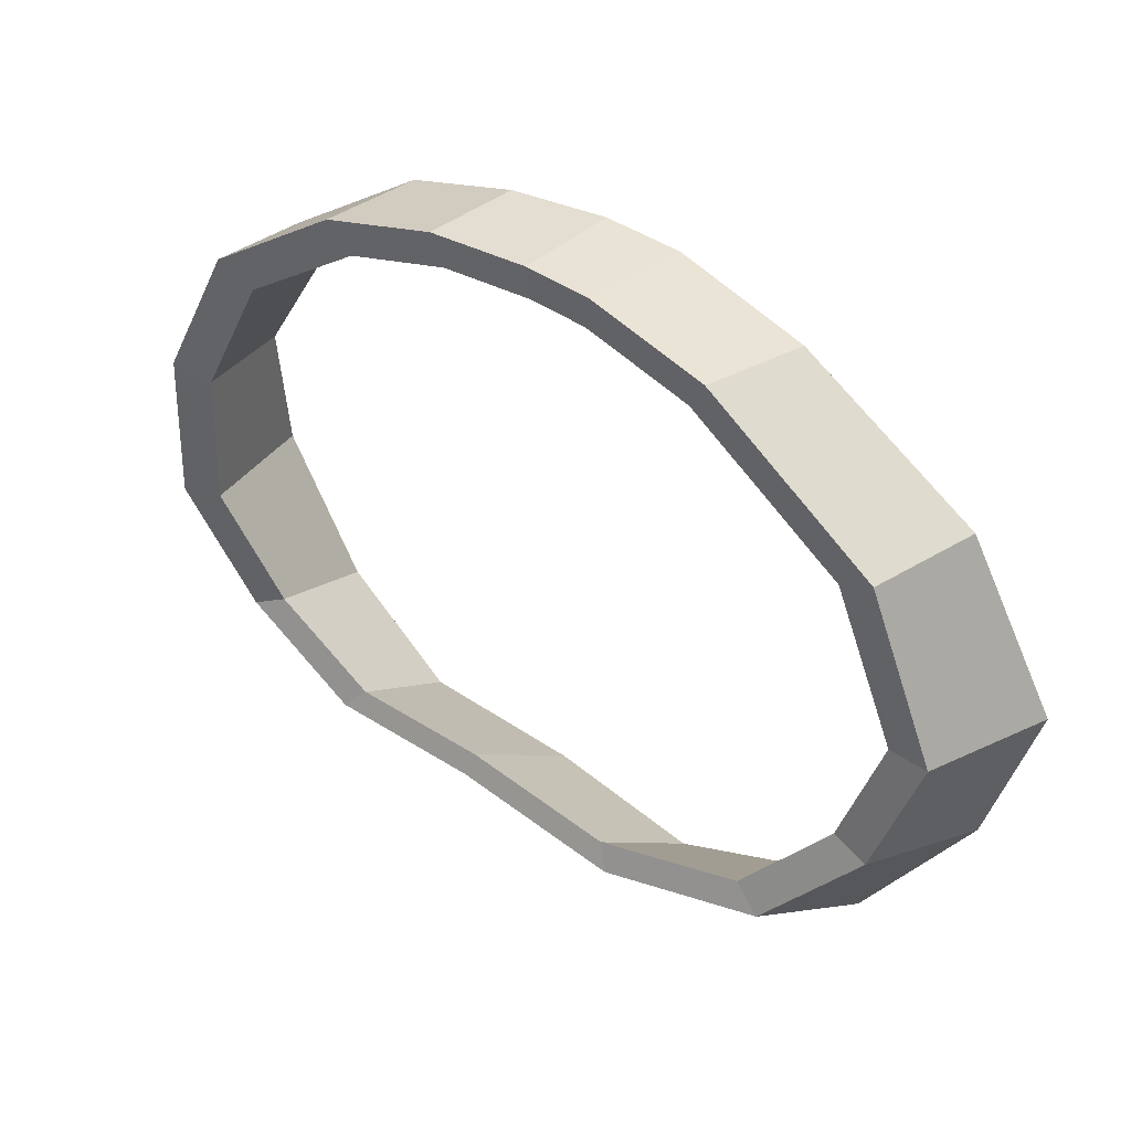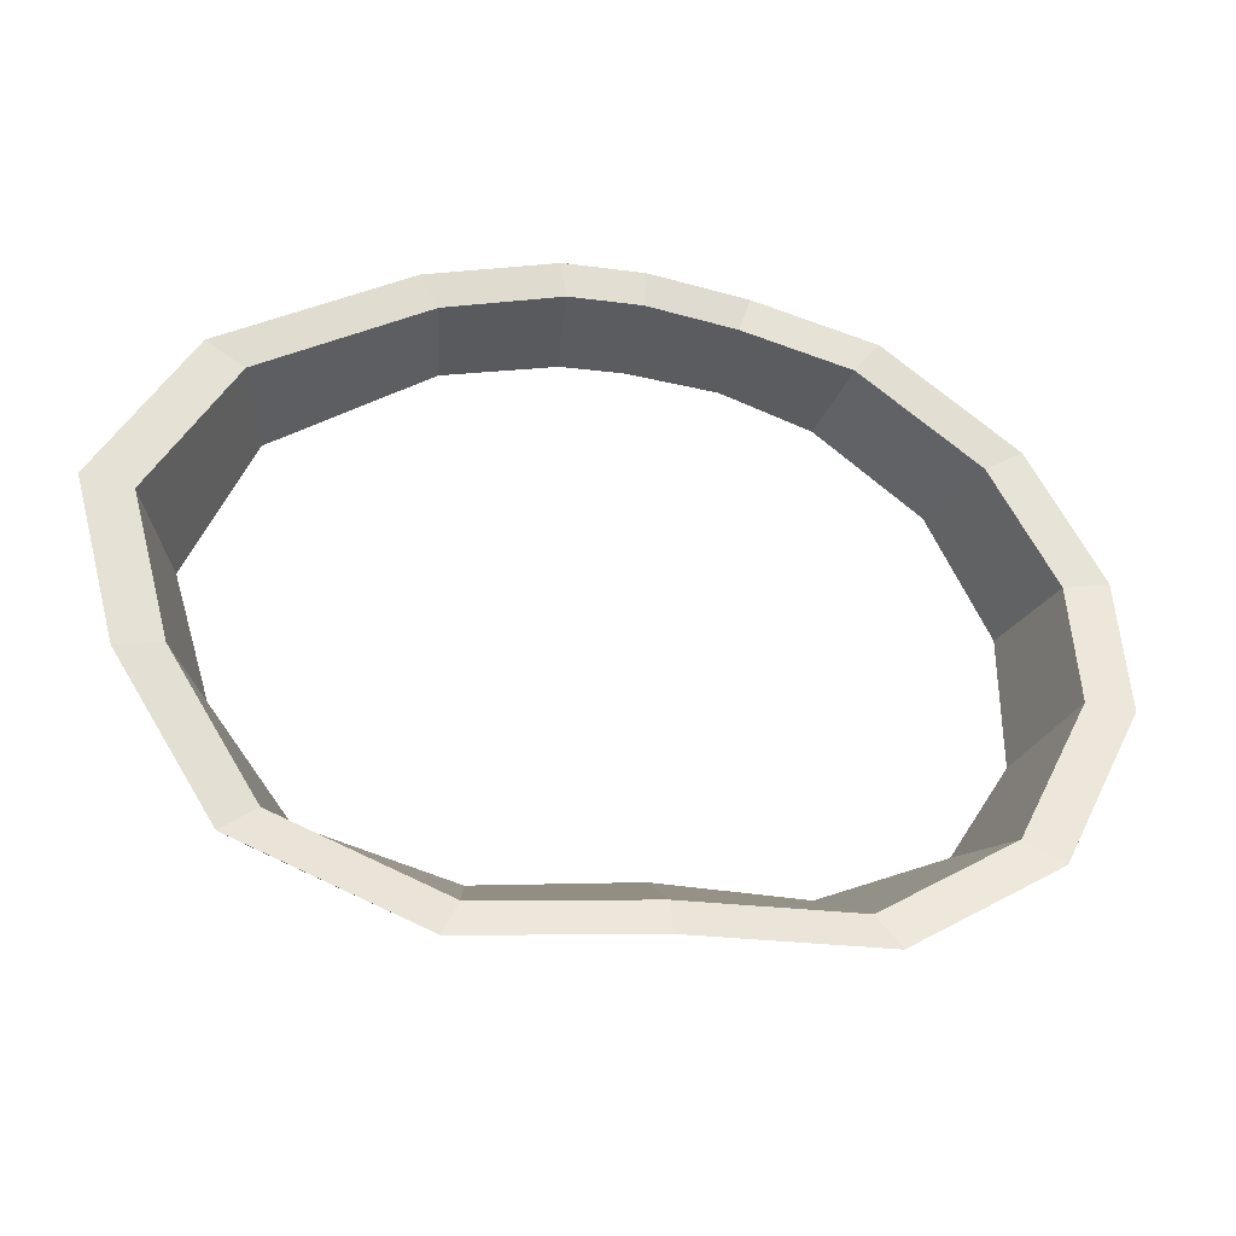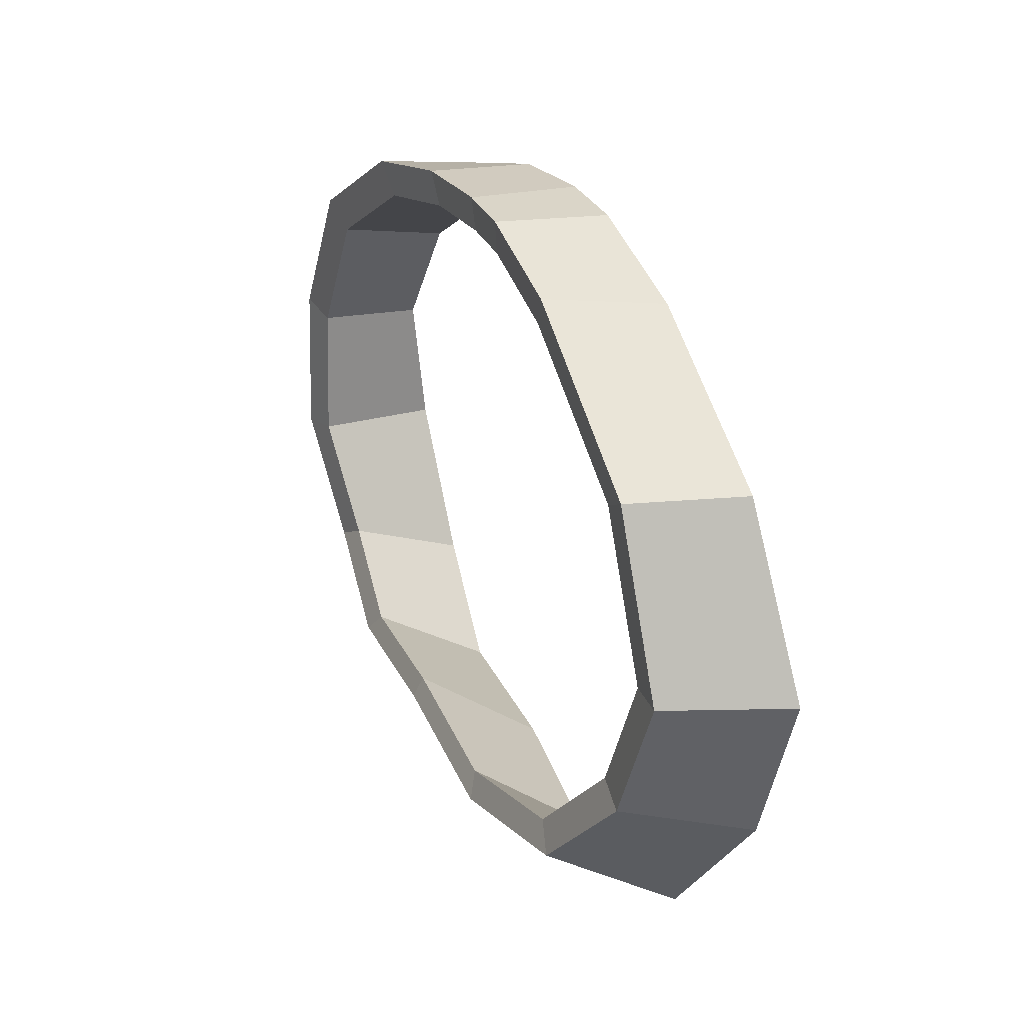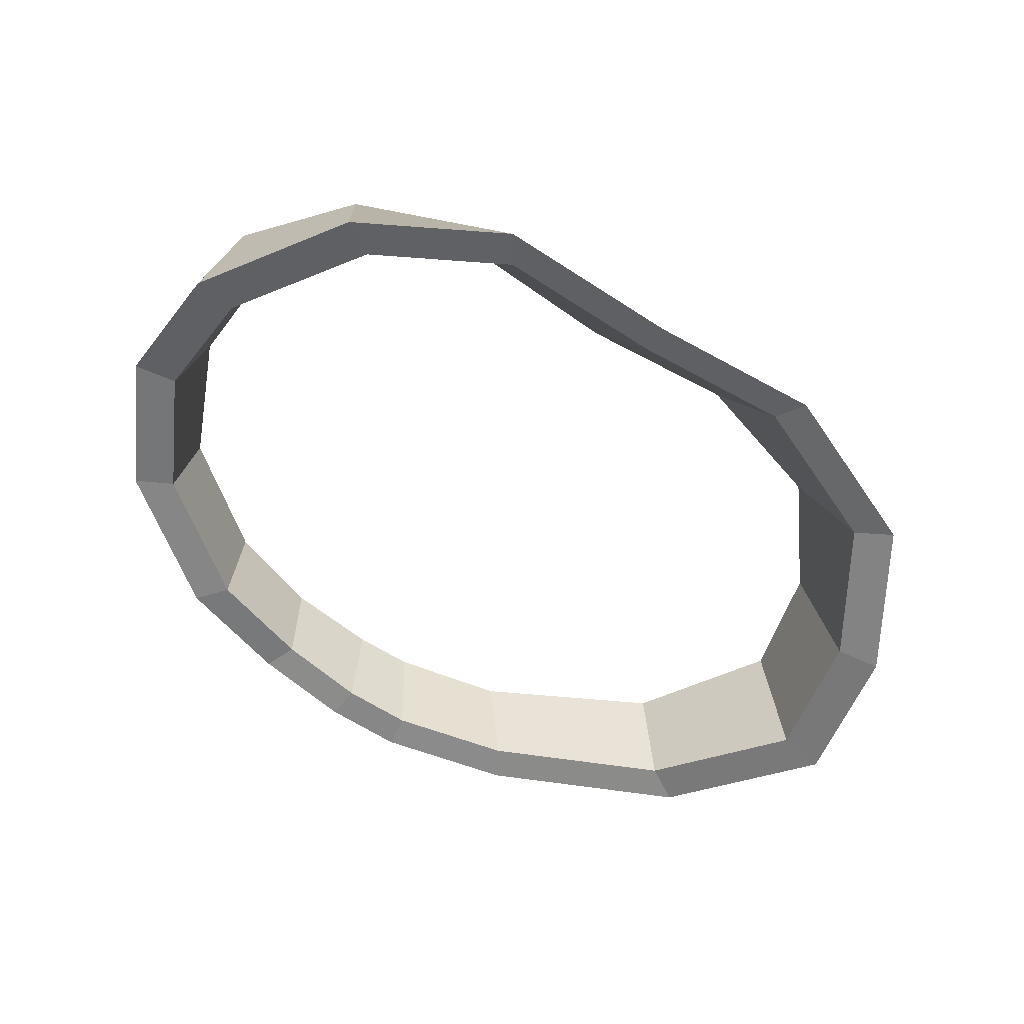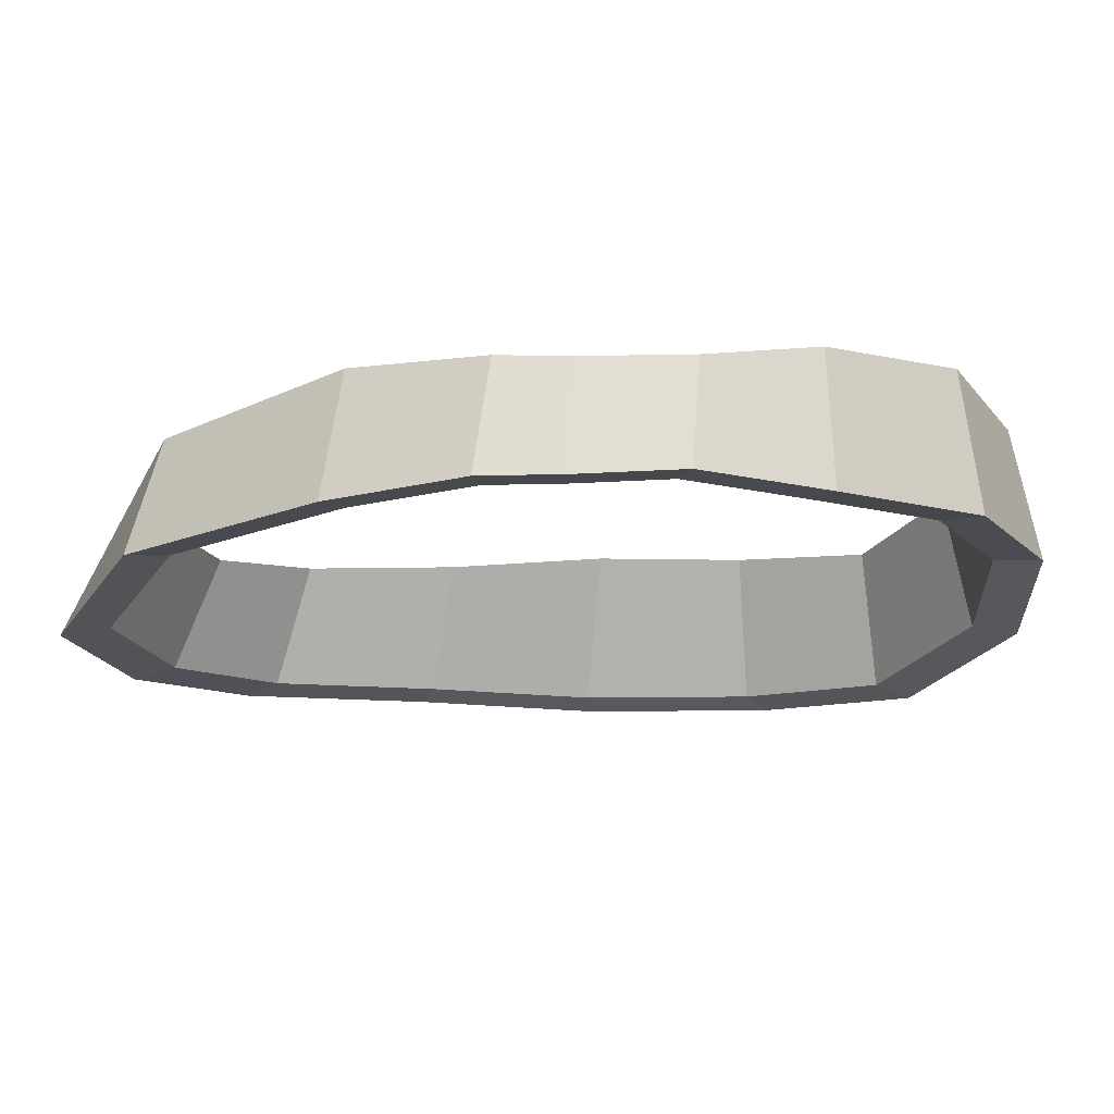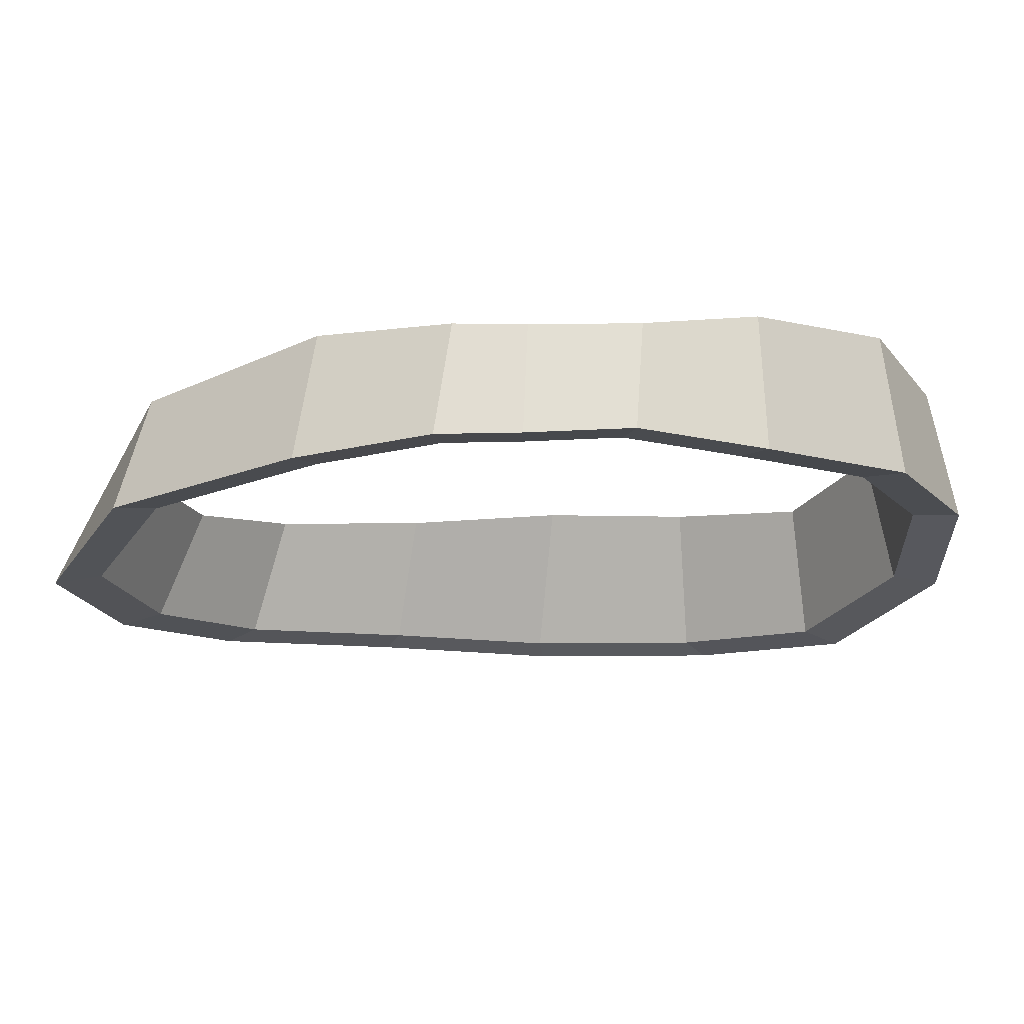
<metadata>
{"format":"obj","ext":"obj","renderer":"f3d","projection":"perspective","resolution":1024,"background":"white","views":[{"elev":38.9,"azim":-133.9,"up":"+Z"},{"elev":-35.4,"azim":-5.5,"up":"+Z"},{"elev":26.5,"azim":-104.0,"up":"+Z"},{"elev":-48.1,"azim":144.2,"up":"+Y"},{"elev":67.1,"azim":7.9,"up":"+Z"},{"elev":66.6,"azim":8.0,"up":"+Z"}]}
</metadata>
<code>
g default
v -0.8674 -15.56 17.74
v -4.269 -15.91 17.61
v -4.29 -21.43 17.49
v -0.3429 -20.91 17.7
v 4.25 -14.68 17.57
v 4.609 -19.85 17.43
v 0.7599 -19.35 -15.54
v 0.5686 -12.42 -10.76
v 8.552 -11.41 -10.75
v 10.04 -18.15 -15.11
v -8.361 -19.79 -16.31
v -8.041 -13.61 -12.07
v -17.12 -21.74 -13.3
v -16.02 -15.51 -10.4
v -20.22 -17.68 -5.415
v -21.71 -23.92 -6.504
v -23.8 -24.81 1.137
v -22.2 -18.66 0.9777
v -19.57 -23.7 9.567
v -18.92 -17.93 9.553
v -10.64 -22.46 15.25
v -10.46 -16.54 15.96
v 9.419 -13.1 16.64
v 10.61 -19.24 15.72
v 17.35 -17.45 11.28
v 15.46 -11.26 12.69
v 20.99 -16.35 4.879
v 18.87 -10.35 5.682
v 18.93 -10.14 -1.929
v 21.16 -17.08 -2.418
v 15.37 -11.3 -7.977
v 17.11 -18.01 -10.78
v -0.818 -15.35 19.62
v -4.595 -15.74 19.47
v -4.618 -21.87 19.34
v -0.2358 -21.29 19.57
v 5.262 -20.11 19.27
v 4.863 -14.37 19.43
v 11.29 -18.22 -16.85
v 0.9885 -19.56 -17.33
v 0.7762 -11.86 -12.02
v 9.639 -10.75 -12.01
v -9.137 -20.04 -18.18
v -8.781 -13.19 -13.48
v -18.86 -22.21 -14.84
v -17.64 -15.3 -11.63
v -23.96 -24.63 -7.3
v -22.3 -17.7 -6.09
v -24.5 -18.79 1.006
v -26.27 -25.62 1.183
v -20.86 -17.98 10.53
v -21.58 -24.39 10.54
v -11.67 -23.01 16.85
v -11.47 -16.44 17.64
v 11.92 -19.44 17.37
v 10.6 -12.62 18.39
v 17.3 -10.57 14.01
v 19.4 -17.44 12.44
v 23.45 -16.22 5.338
v 21.09 -9.564 6.229
v 23.64 -17.04 -2.763
v 21.16 -9.333 -2.22
v 19.14 -18.07 -12.04
v 17.21 -10.62 -8.935
g polySurface4
f 33 34 35 36
f 37 38 33 36
f 39 40 41 42
f 40 43 44 41
f 43 45 46 44
f 47 48 46 45
f 49 48 47 50
f 51 49 50 52
f 52 53 54 51
f 34 54 53 35
f 55 56 38 37
f 57 56 55 58
f 58 59 60 57
f 61 62 60 59
f 63 64 62 61
f 39 42 64 63
f 1 4 3 2
f 6 4 1 5
f 10 9 8 7
f 7 8 12 11
f 11 12 14 13
f 16 13 14 15
f 18 17 16 15
f 20 19 17 18
f 19 20 22 21
f 2 3 21 22
f 24 6 5 23
f 26 25 24 23
f 25 26 28 27
f 30 27 28 29
f 32 30 29 31
f 10 32 31 9
f 1 2 34 33
f 3 4 36 35
f 5 1 33 38
f 4 6 37 36
f 10 7 40 39
f 8 9 42 41
f 7 11 43 40
f 12 8 41 44
f 11 13 45 43
f 14 12 44 46
f 15 14 46 48
f 13 16 47 45
f 18 15 48 49
f 16 17 50 47
f 20 18 49 51
f 17 19 52 50
f 19 21 53 52
f 22 20 51 54
f 2 22 54 34
f 21 3 35 53
f 23 5 38 56
f 6 24 55 37
f 26 23 56 57
f 24 25 58 55
f 25 27 59 58
f 28 26 57 60
f 29 28 60 62
f 27 30 61 59
f 31 29 62 64
f 30 32 63 61
f 9 31 64 42
f 32 10 39 63

</code>
